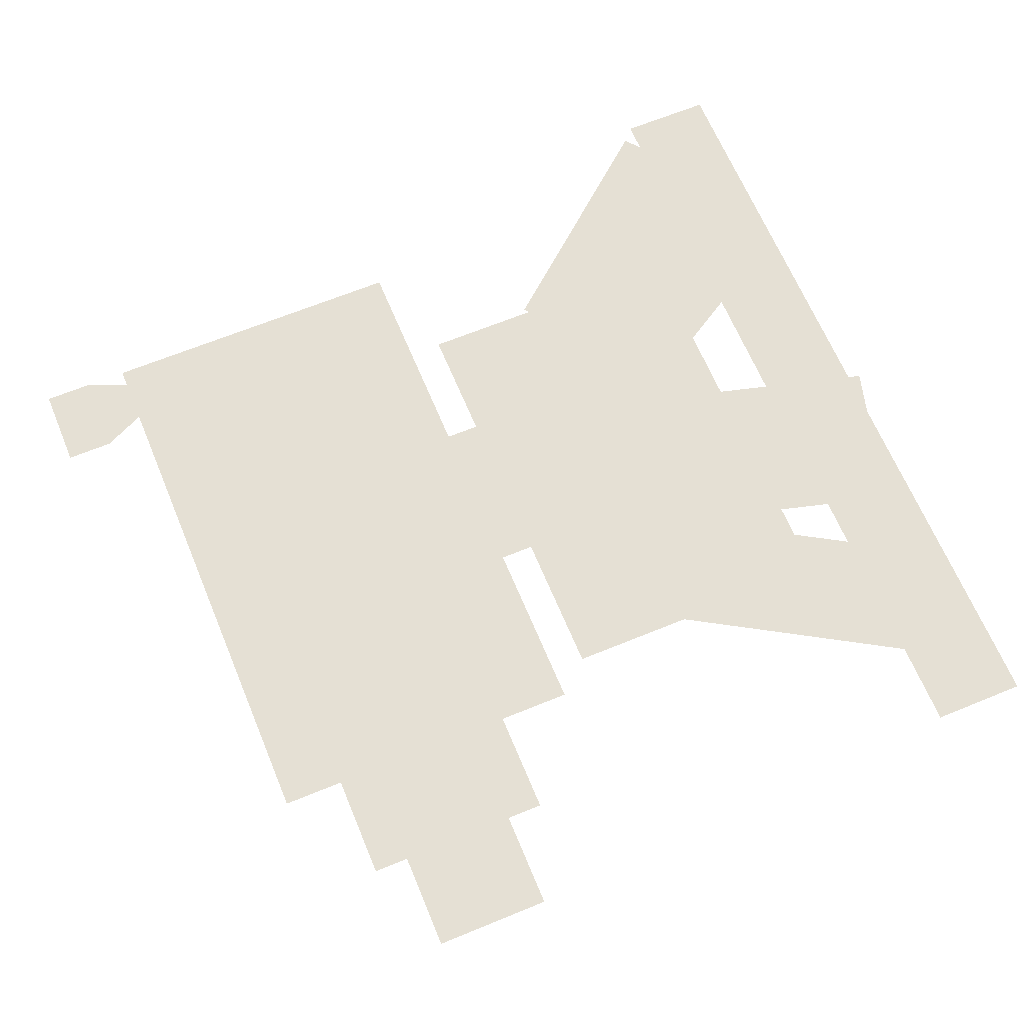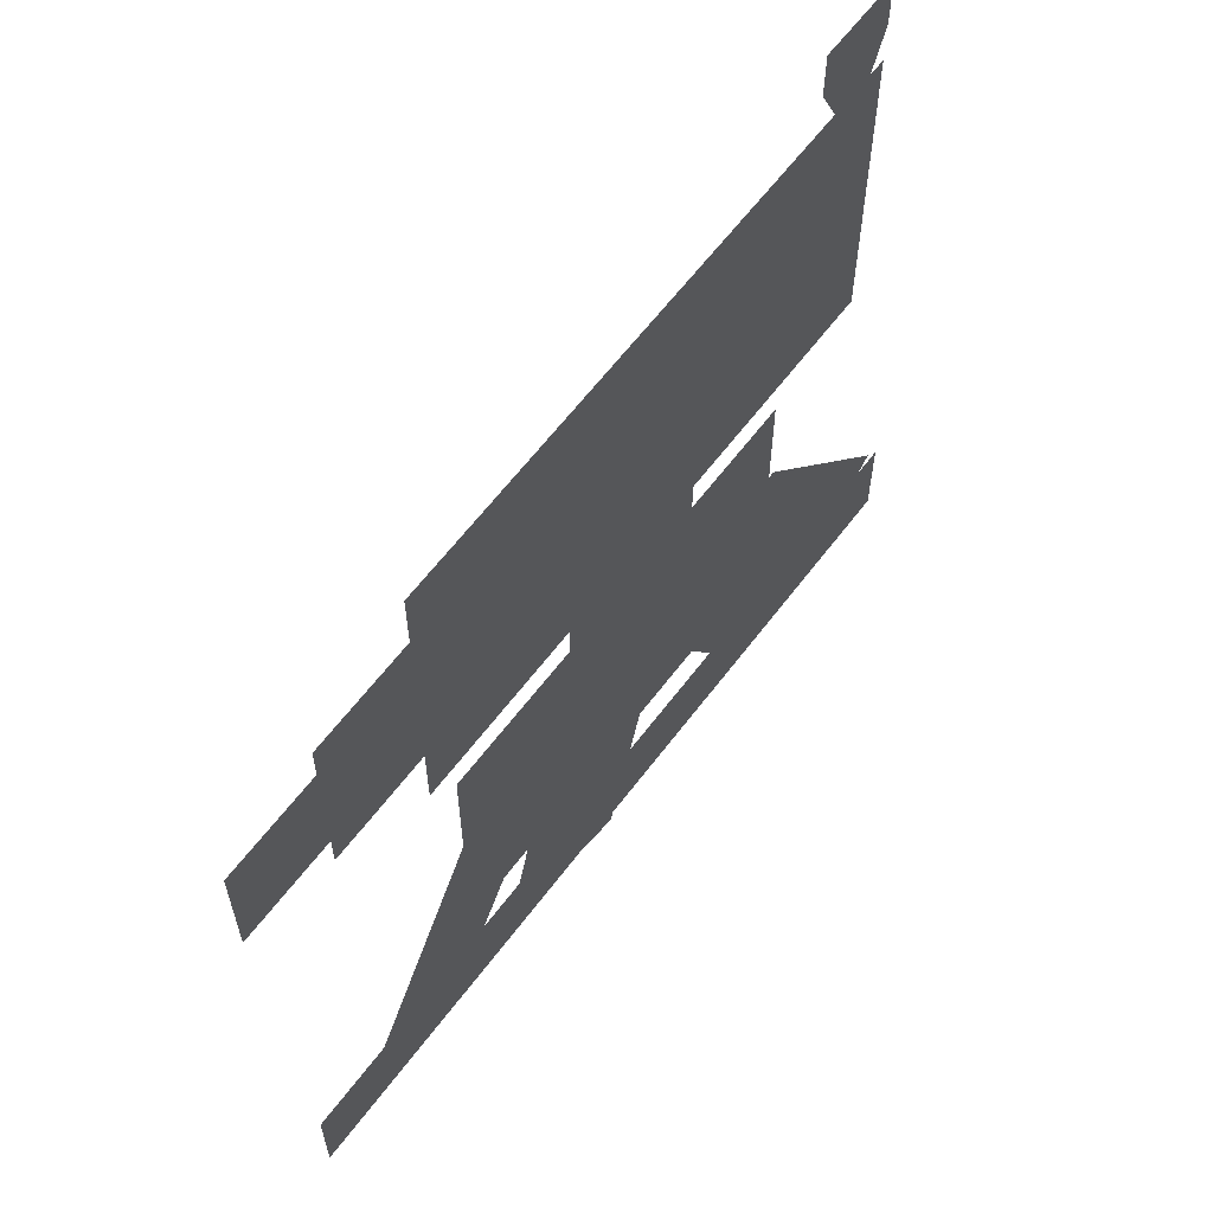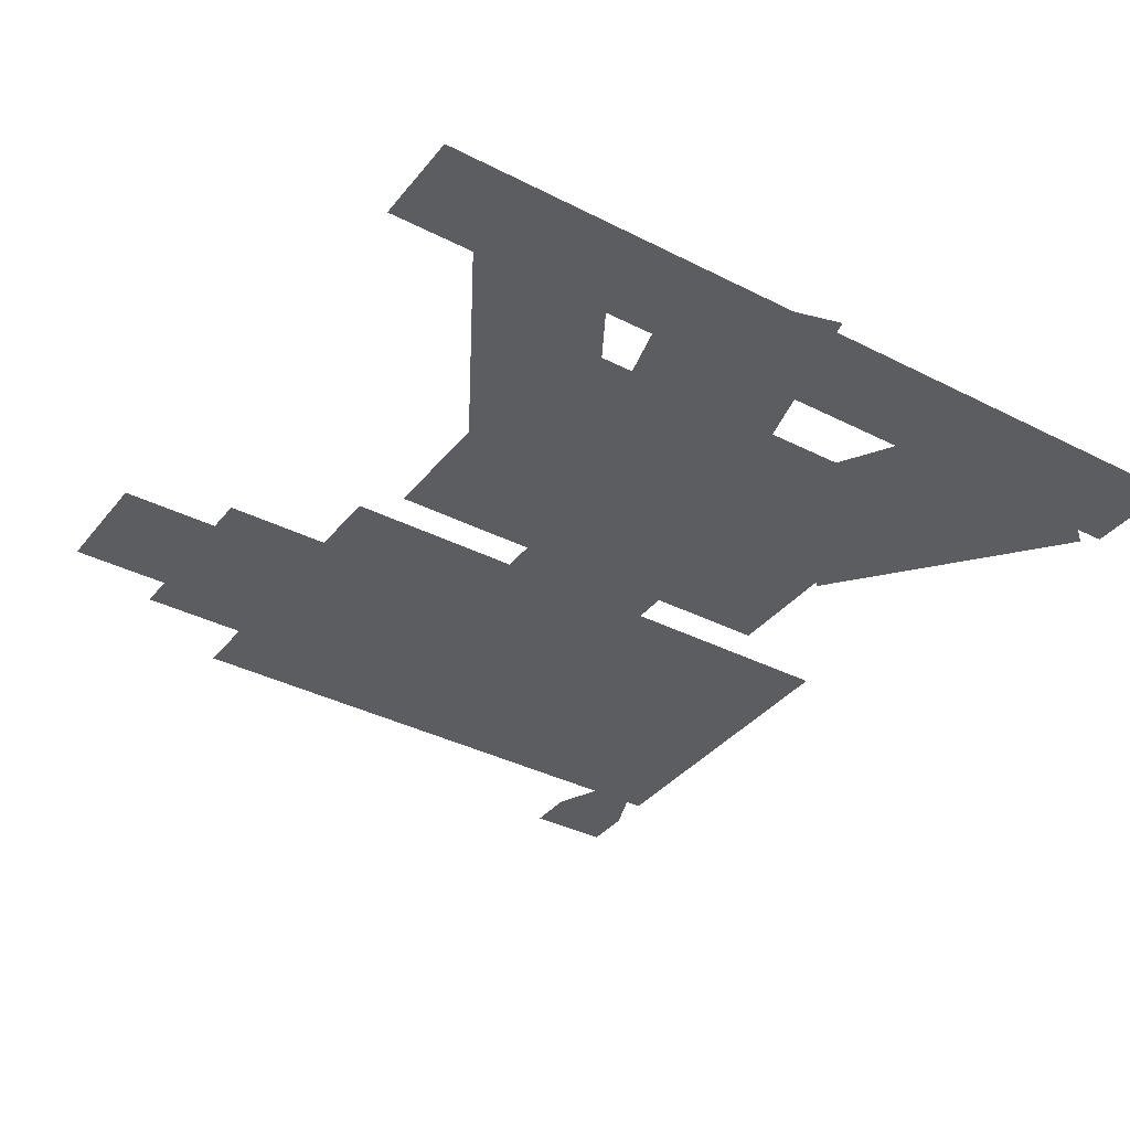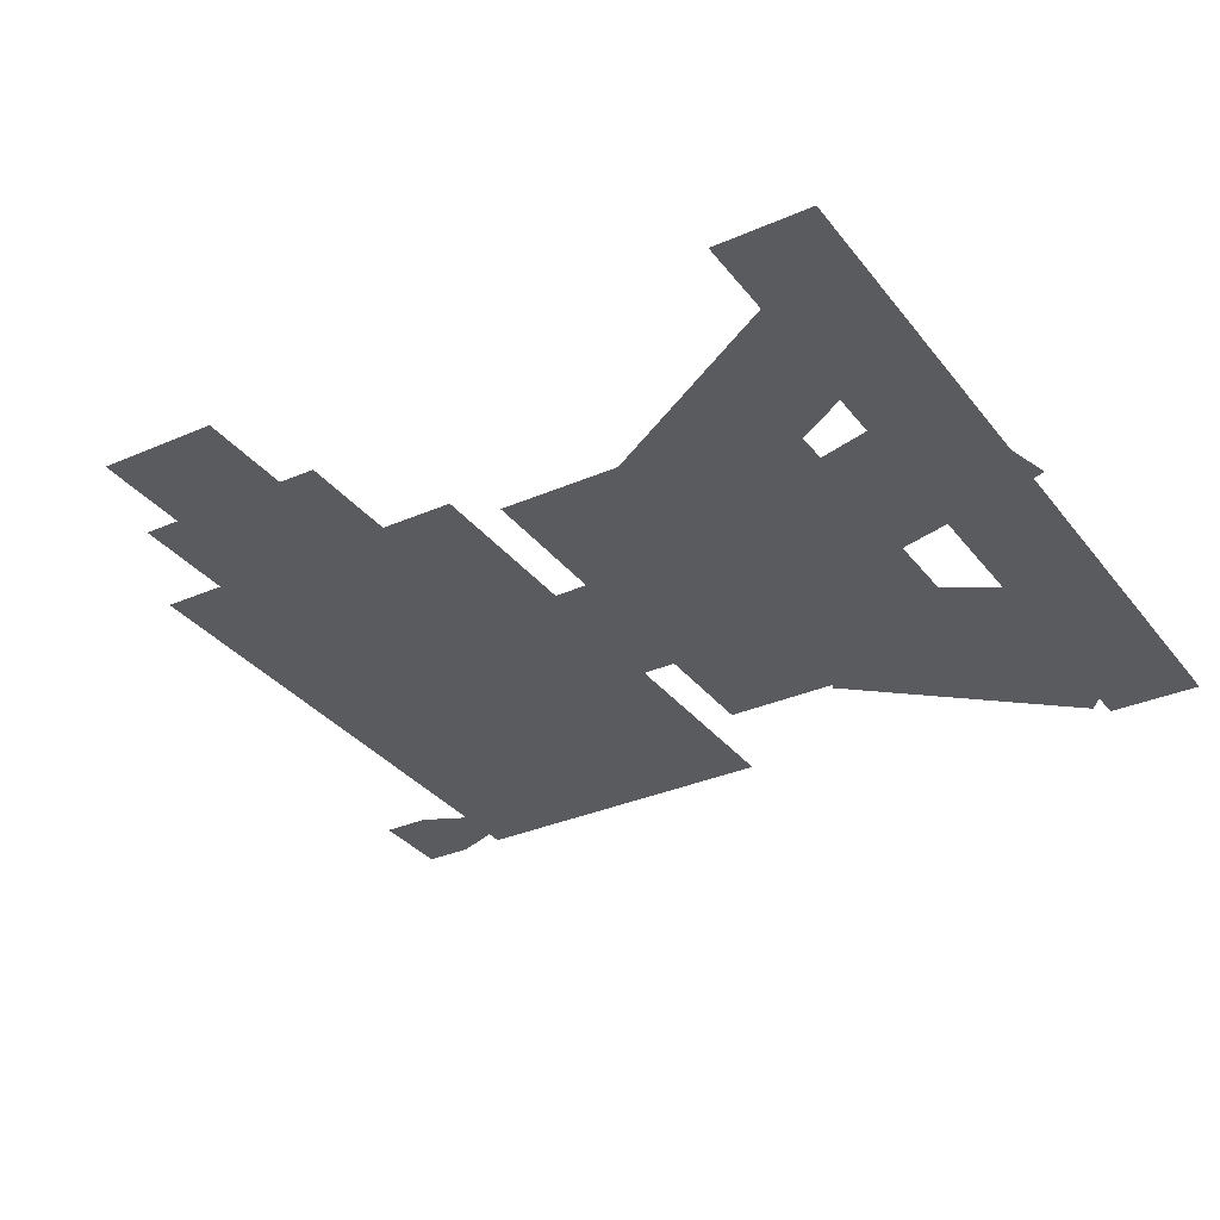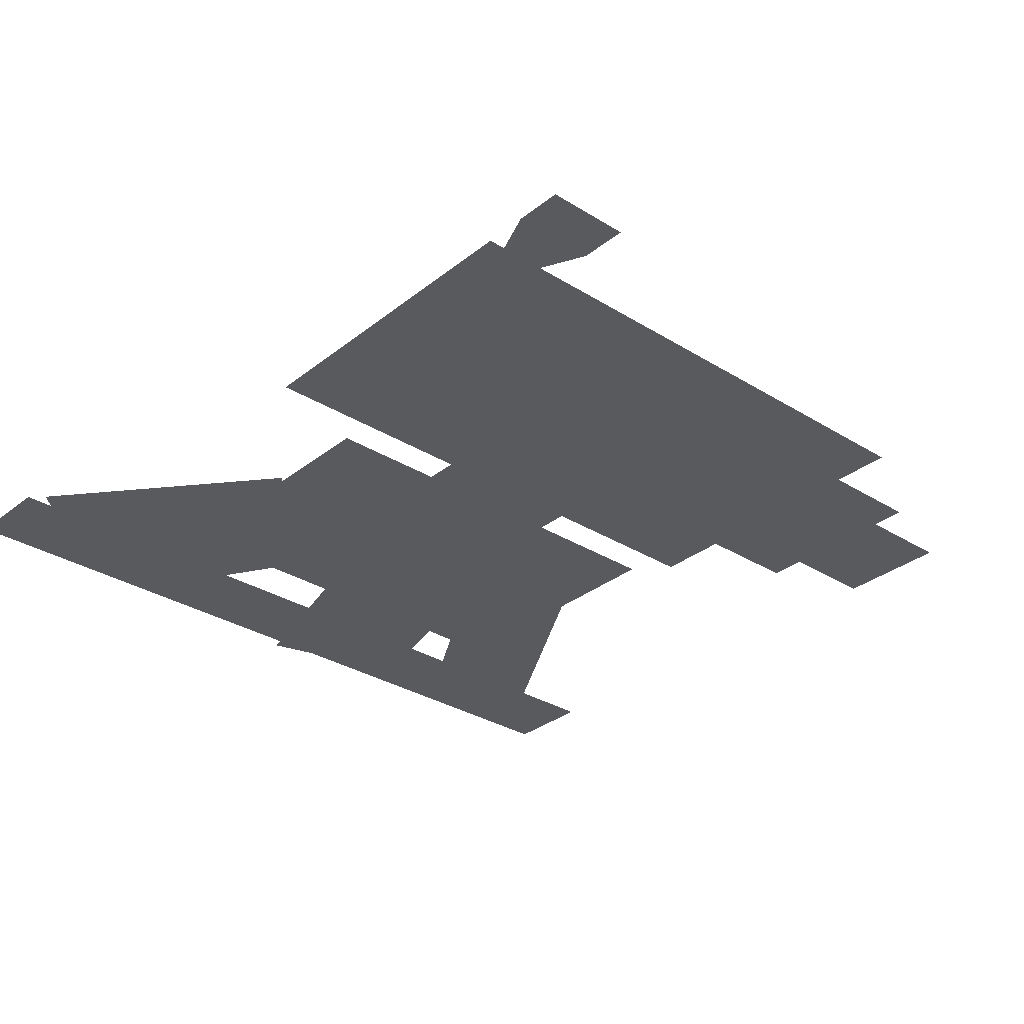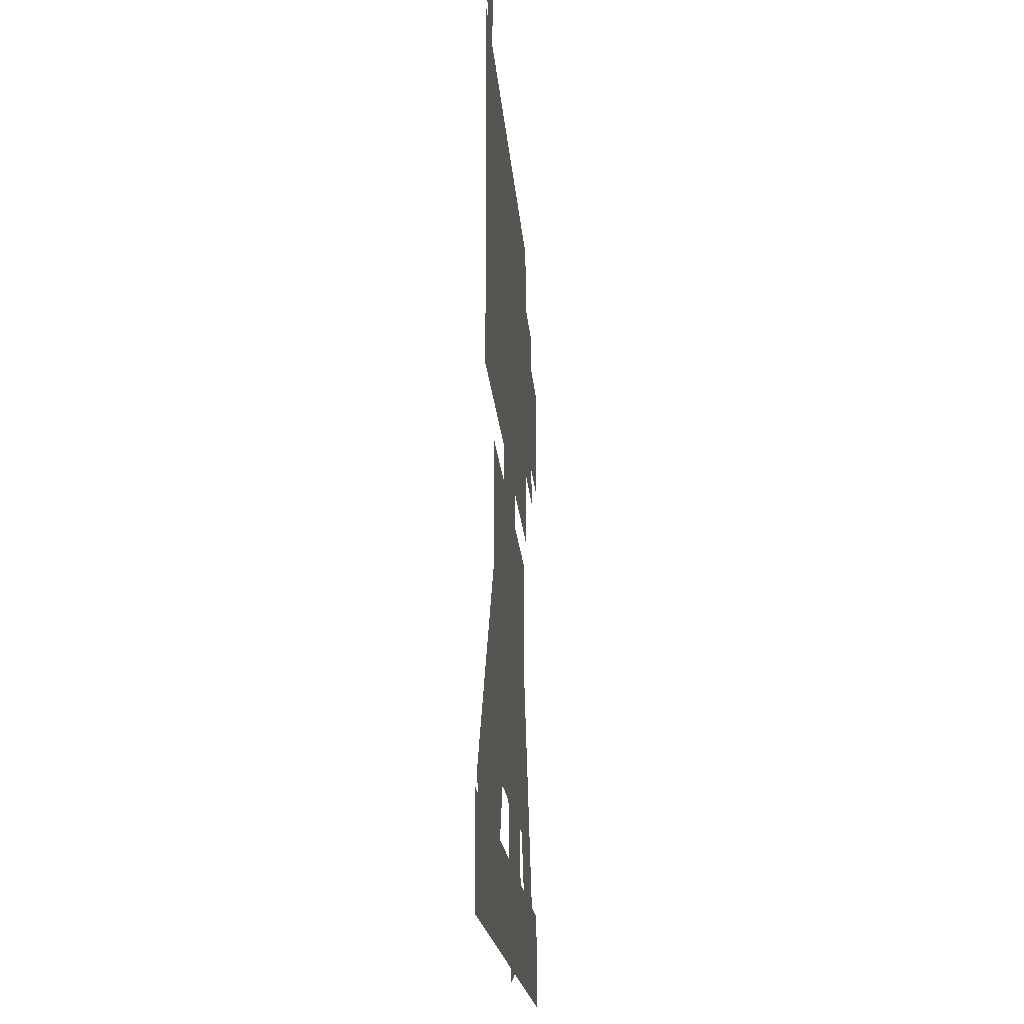
<metadata>
{"format":"obj","ext":"obj","renderer":"f3d","projection":"perspective","resolution":1024,"background":"white","views":[{"elev":65.2,"azim":-112.5,"up":"+Z"},{"elev":62.5,"azim":-53.0,"up":"+Y"},{"elev":-36.7,"azim":-33.6,"up":"+Z"},{"elev":-32.7,"azim":-58.7,"up":"+Z"},{"elev":-31.2,"azim":138.4,"up":"+Z"},{"elev":-15.9,"azim":93.7,"up":"+Y"}]}
</metadata>
<code>
g Skeleton Prefab Mesh "Spine"
v -0.268 1.472 0
v -0.268 2.162 0
v 0.4297 1.472 0
v 0.4297 2.162 0
v -1.426 0.1689 0
v -0.8724 1.096 0
v -0.988 -0.09253 0
v -0.4345 0.8348 0
v 1.205 0.1874 0
v 0.6439 1.11 0
v 0.7694 -0.07766 0
v 0.2081 0.845 0
v -1.782 -0.2158 0
v 1.748 -0.2161 0
v 1.749 0.1839 0
v -1.782 0.1842 0
v -0.8867 0.4041 0
v -0.8867 1.594 0
v 0.9284 0.4041 0
v 0.9284 1.594 0
v -0.6824 -0.0936 0
v -0.3898 0.9875 0
v -0.03562 -0.2686 0
v 0.2569 0.8125 0
v 0.4361 0.6904 0
v 0.9496 1.121 0
v 1.175 -0.191 0
v 1.688 0.2394 0
v -1.017 1.739 0
v -1.017 3.104 0
v 1.379 1.739 0
v 1.379 3.104 0
v 1.029 3.285 0
v 1.117 3.097 0
v 1.118 2.907 0
v 1.12 2.744 0
v 1.311 2.744 0
v 1.31 2.909 0
v 1.304 3.097 0
v 1.379 3.283 0
v 1.379 3.484 0
v 1.029 3.484 0
v -1.876 2.203 0
v -1.876 2.695 0
v -1.442 2.203 0
v -1.442 2.695 0
v -1.461 2.049 0
v -1.461 2.844 0
v -0.5615 2.049 0
v -0.5615 2.844 0
g Skeleton Prefab Mesh "Spine"_0
f 2 3 1
f 2 4 3
f 6 7 5
f 6 8 7
f 10 11 9
f 10 12 11
f 16 15 14
f 13 16 14
f 18 19 17
f 18 20 19
f 22 23 21
f 22 24 23
f 26 27 25
f 26 28 27
f 30 31 29
f 30 32 31
f 33 42 41
f 33 41 40
f 33 40 34
f 34 40 39
f 34 39 35
f 35 39 38
f 38 37 36
f 38 36 35
f 44 45 43
f 44 46 45
f 48 49 47
f 48 50 49

</code>
